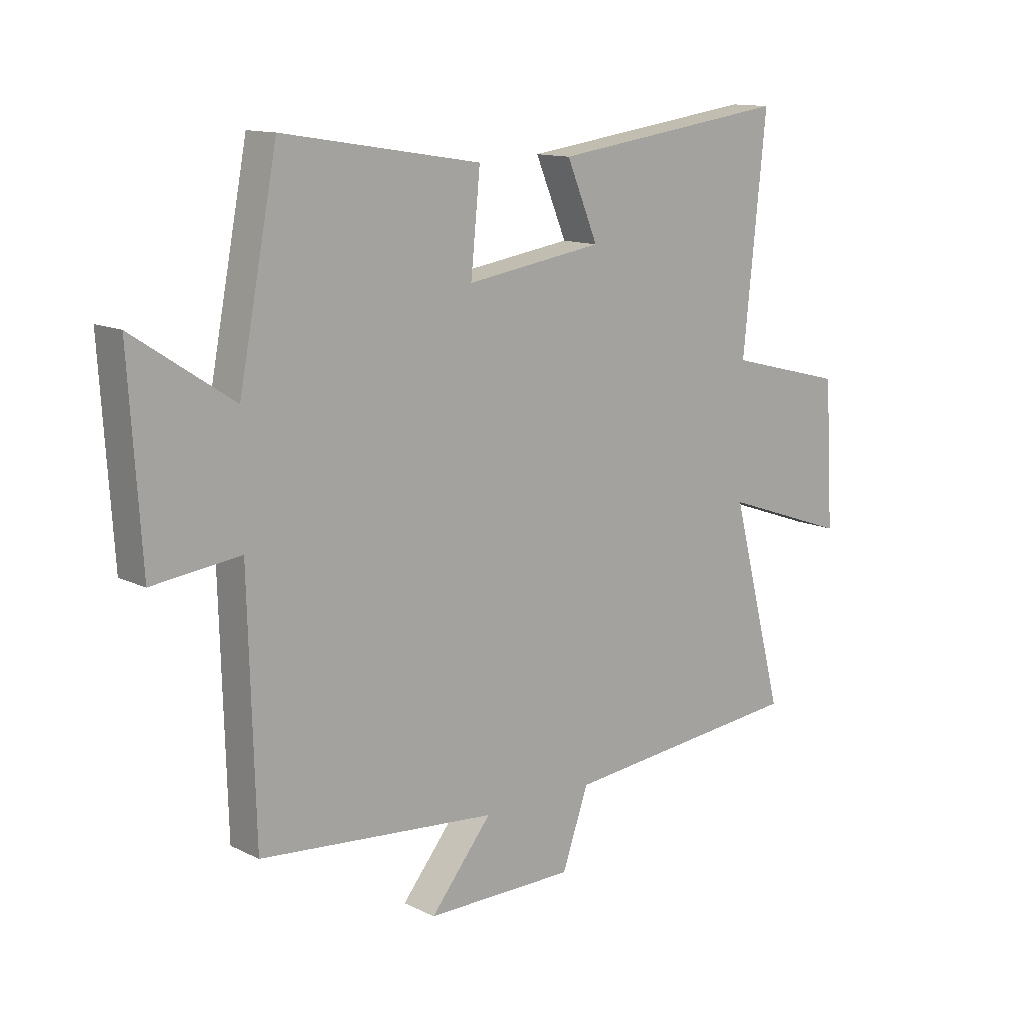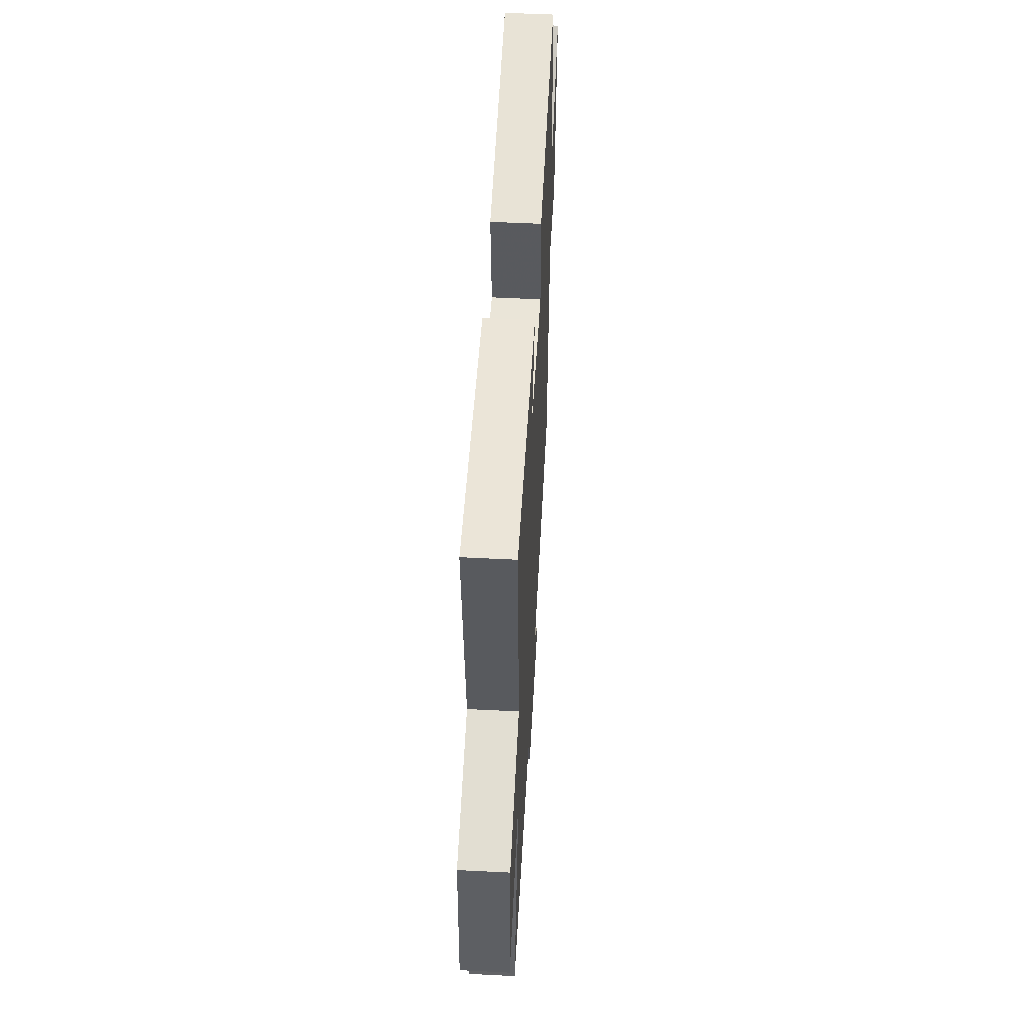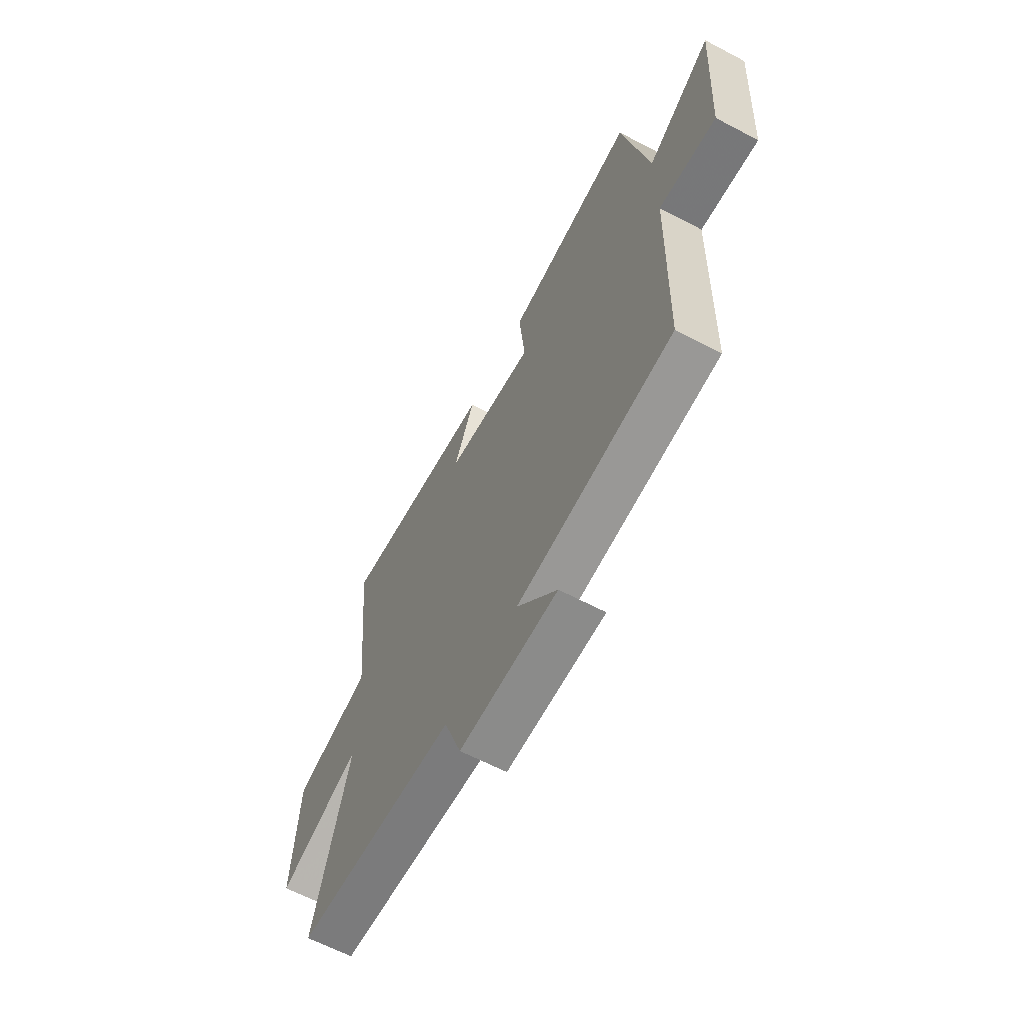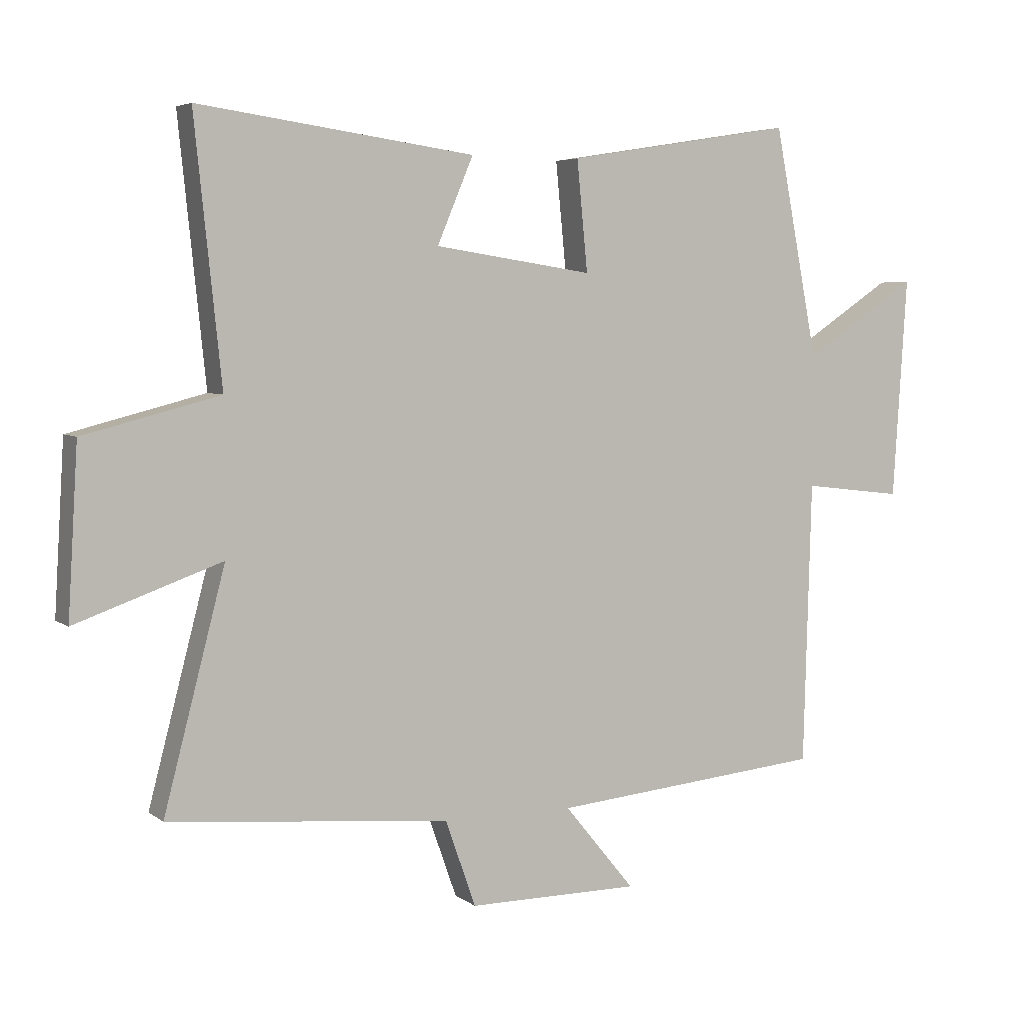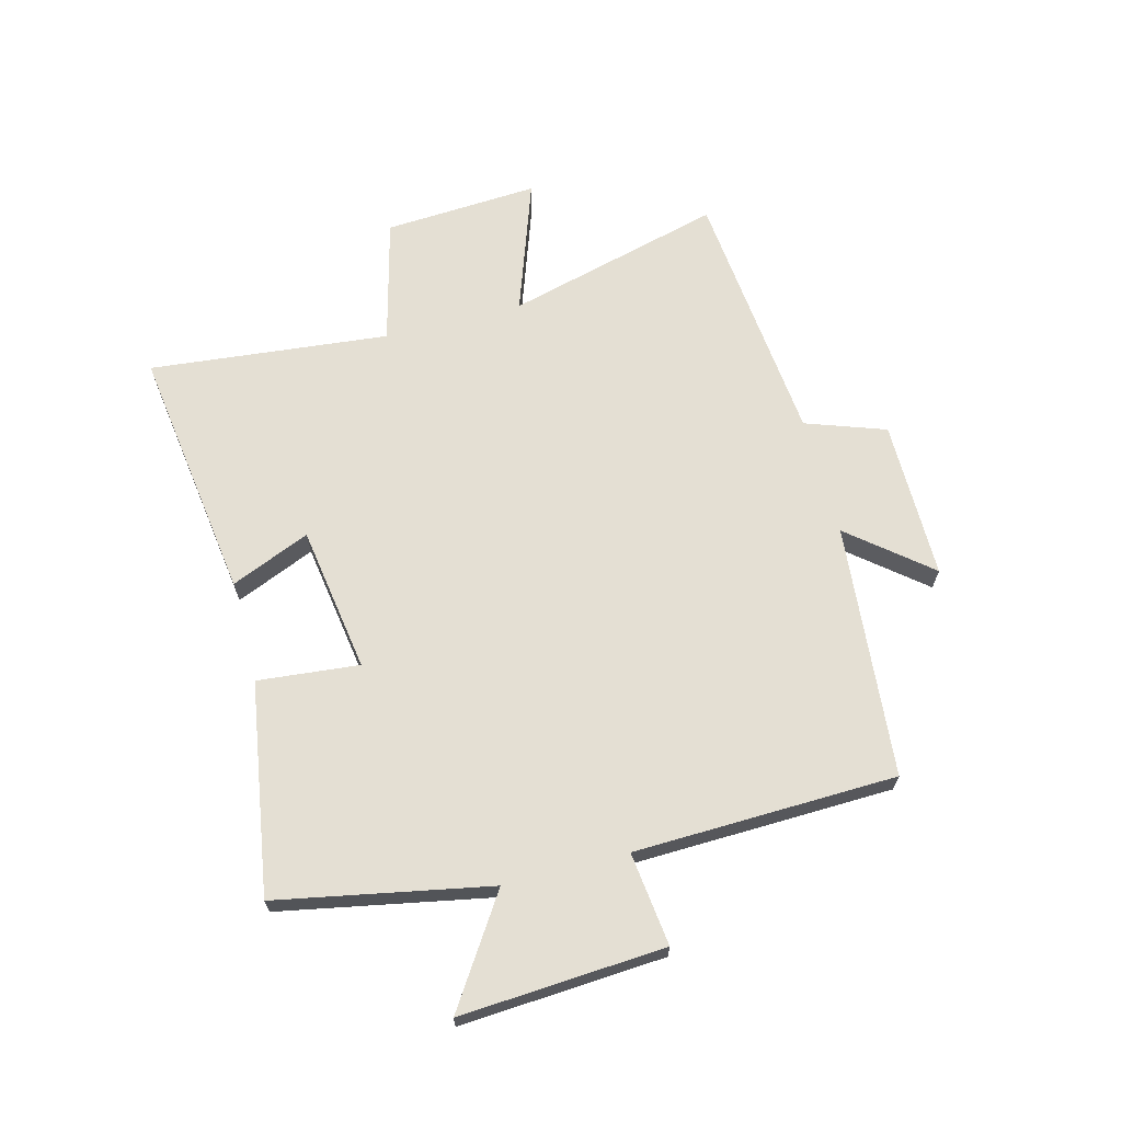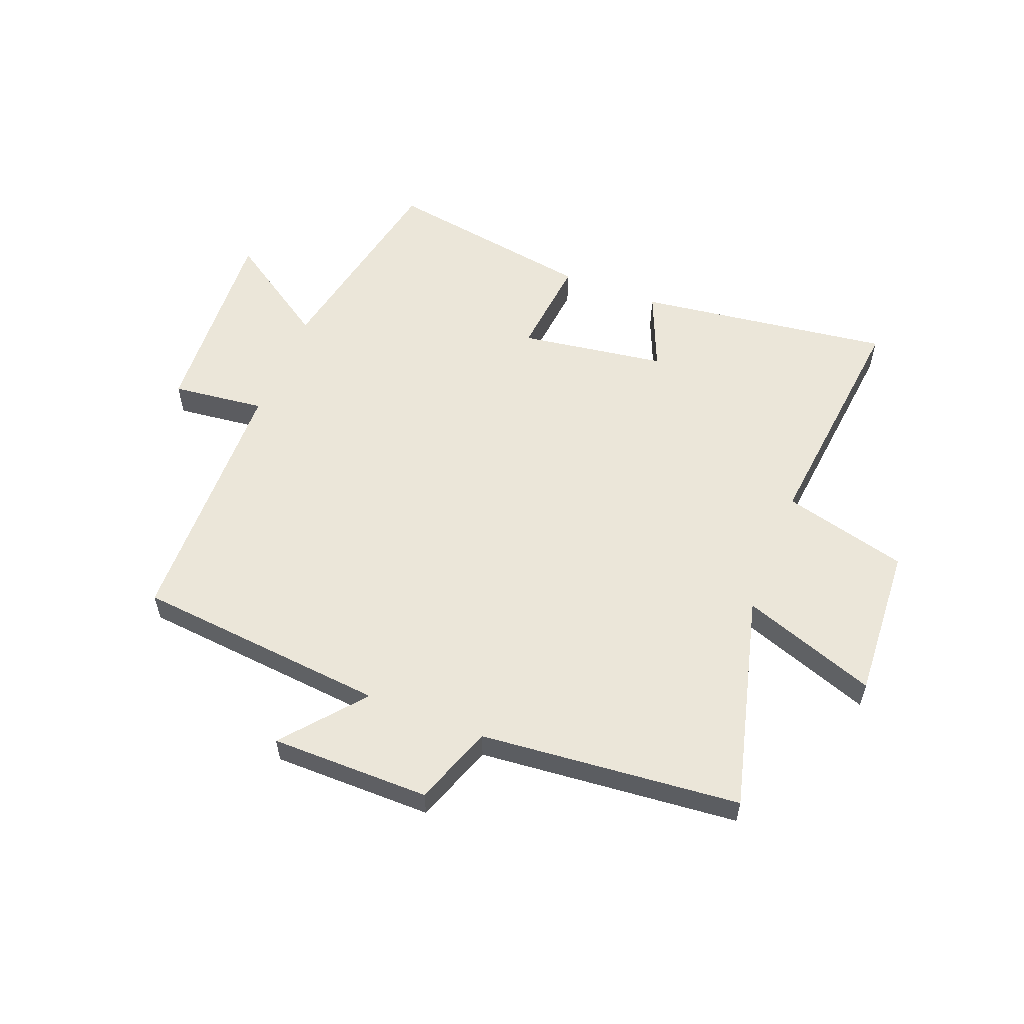
<metadata>
{"format":"obj","ext":"obj","renderer":"f3d","projection":"perspective","resolution":1024,"background":"white","views":[{"elev":12.8,"azim":138.3,"up":"+Z"},{"elev":53.2,"azim":-86.9,"up":"+Z"},{"elev":-63.7,"azim":62.1,"up":"+Z"},{"elev":5.0,"azim":-26.3,"up":"+Z"},{"elev":66.5,"azim":75.3,"up":"+Y"},{"elev":56.6,"azim":-158.4,"up":"+Y"}]}
</metadata>
<code>
v 0.43 0.07 0.558
v 0.5 0.07 0.197
v 0.681 0.07 0.316
v 0.659 0.07 -0.032
v 0.5 0.07 -0.013
v 0.488 0.07 -0.46
v 0.055 0.07 -0.5
v 0.167 0.07 -0.636
v -0.105 0.07 -0.636
v -0.153 0.07 -0.5
v -0.597 0.07 -0.457
v -0.5 0.07 -0.087
v -0.73 0.07 -0.168
v -0.714 0.07 0.096
v -0.5 0.07 0.151
v -0.542 0.07 0.56
v -0.107 0.07 0.5
v -0.164 0.07 0.365
v 0.086 0.07 0.327
v 0.069 0.07 0.5
v 0.43 0 0.558
v 0.5 0 0.197
v 0.681 0 0.316
v 0.659 0 -0.032
v 0.5 0 -0.013
v 0.488 0 -0.46
v 0.055 0 -0.5
v 0.167 0 -0.636
v -0.105 0 -0.636
v -0.153 0 -0.5
v -0.597 0 -0.457
v -0.5 0 -0.087
v -0.73 0 -0.168
v -0.714 0 0.096
v -0.5 0 0.151
v -0.542 0 0.56
v -0.107 0 0.5
v -0.164 0 0.365
v 0.086 0 0.327
v 0.069 0 0.5
f 19 20 1 2
f 18 19 2
f 15 16 17 18
f 15 18 2
f 12 13 14 15
f 12 15 2
f 10 11 12 2
f 7 8 9 10
f 7 10 2
f 6 7 2
f 5 6 2
f 2 3 4 5
f 22 21 40 39
f 22 39 38
f 38 37 36 35
f 22 38 35
f 35 34 33 32
f 22 35 32
f 22 32 31 30
f 30 29 28 27
f 22 30 27
f 22 27 26
f 22 26 25
f 25 24 23 22
f 1 21 22 2
f 2 22 23 3
f 3 23 24 4
f 4 24 25 5
f 5 25 26 6
f 6 26 27 7
f 7 27 28 8
f 8 28 29 9
f 9 29 30 10
f 10 30 31 11
f 11 31 32 12
f 12 32 33 13
f 13 33 34 14
f 14 34 35 15
f 15 35 36 16
f 16 36 37 17
f 17 37 38 18
f 18 38 39 19
f 19 39 40 20
f 20 40 21 1

</code>
